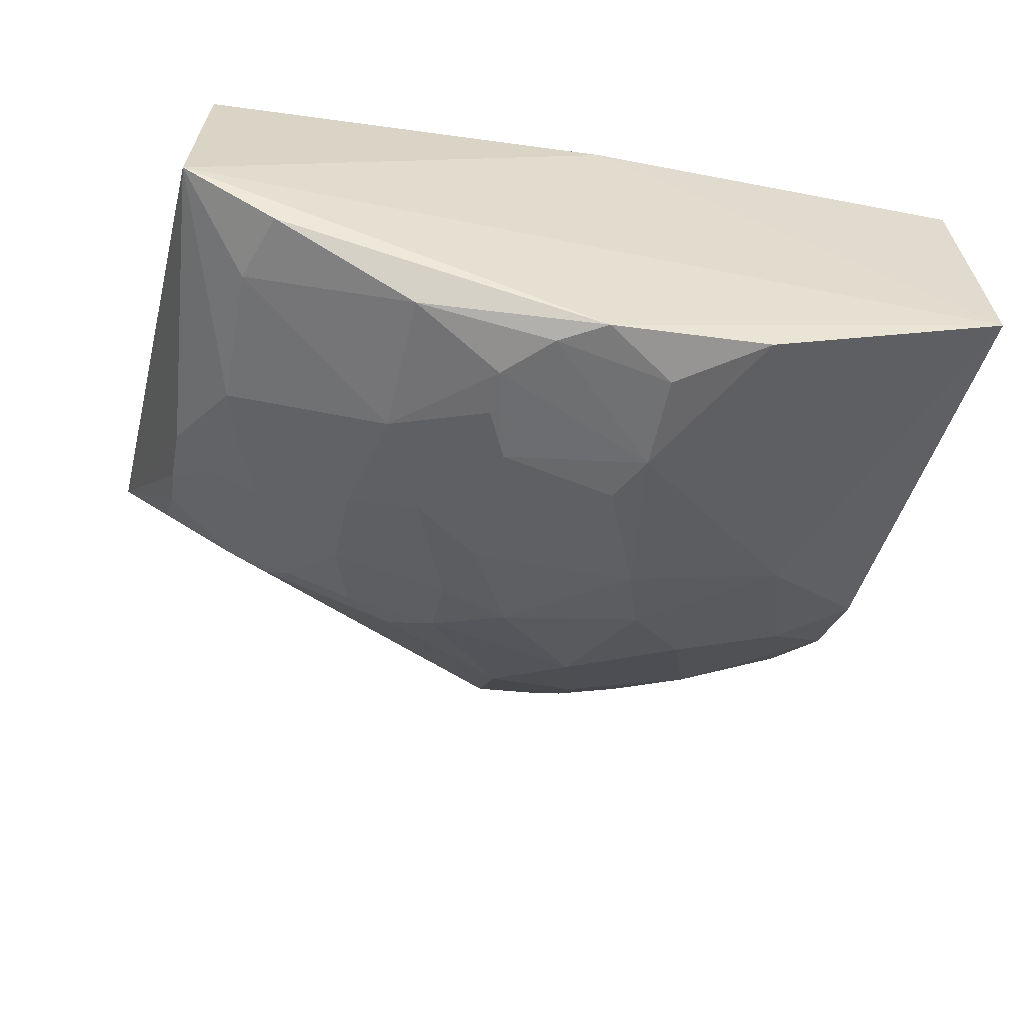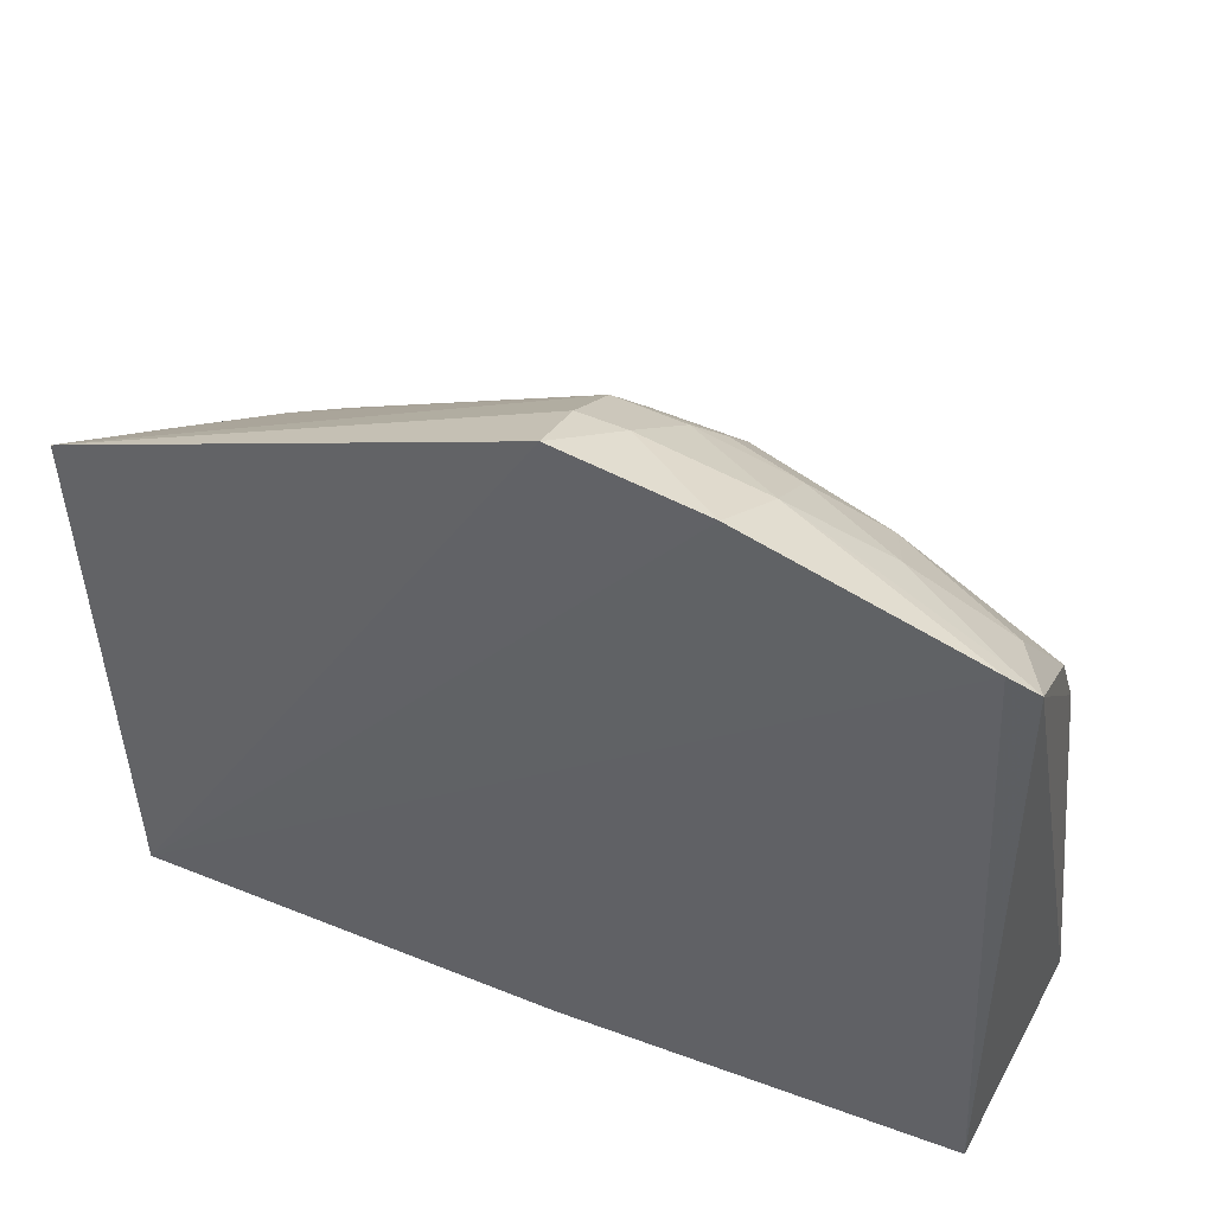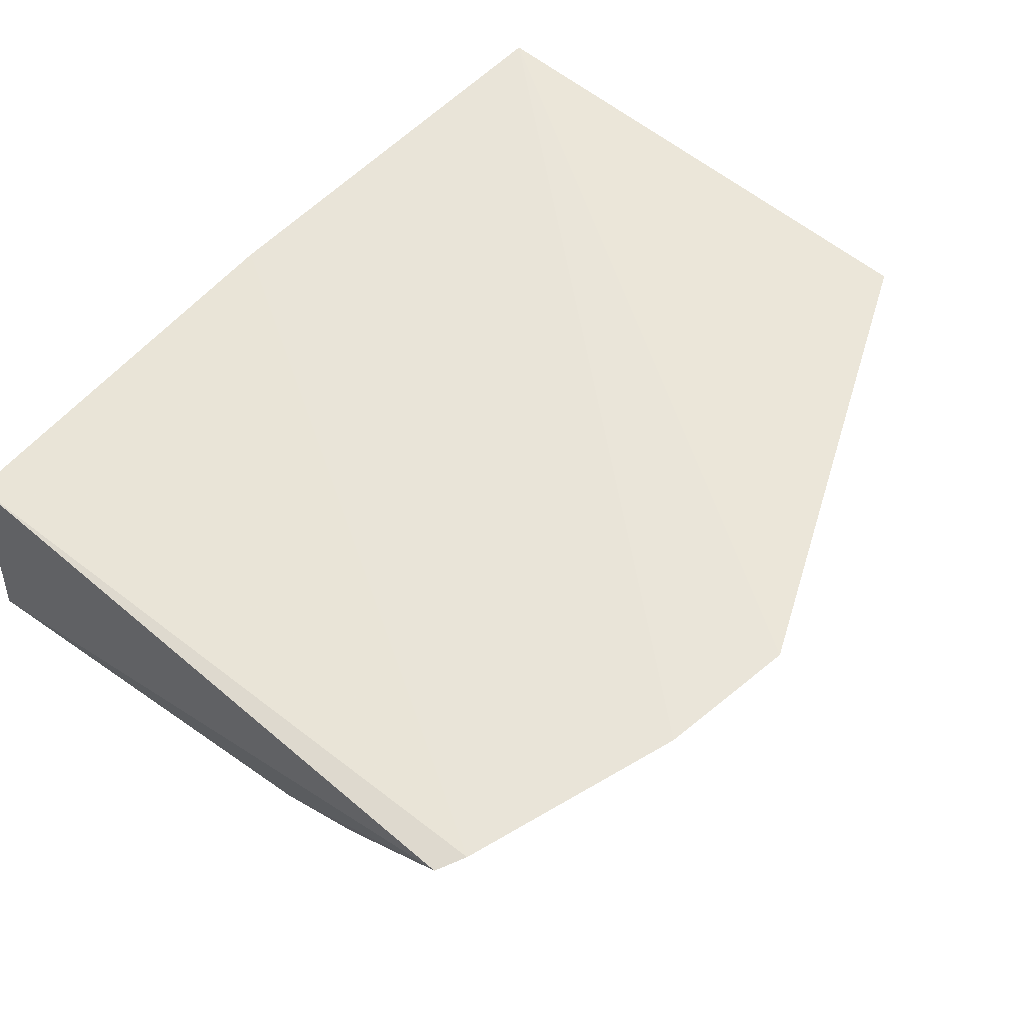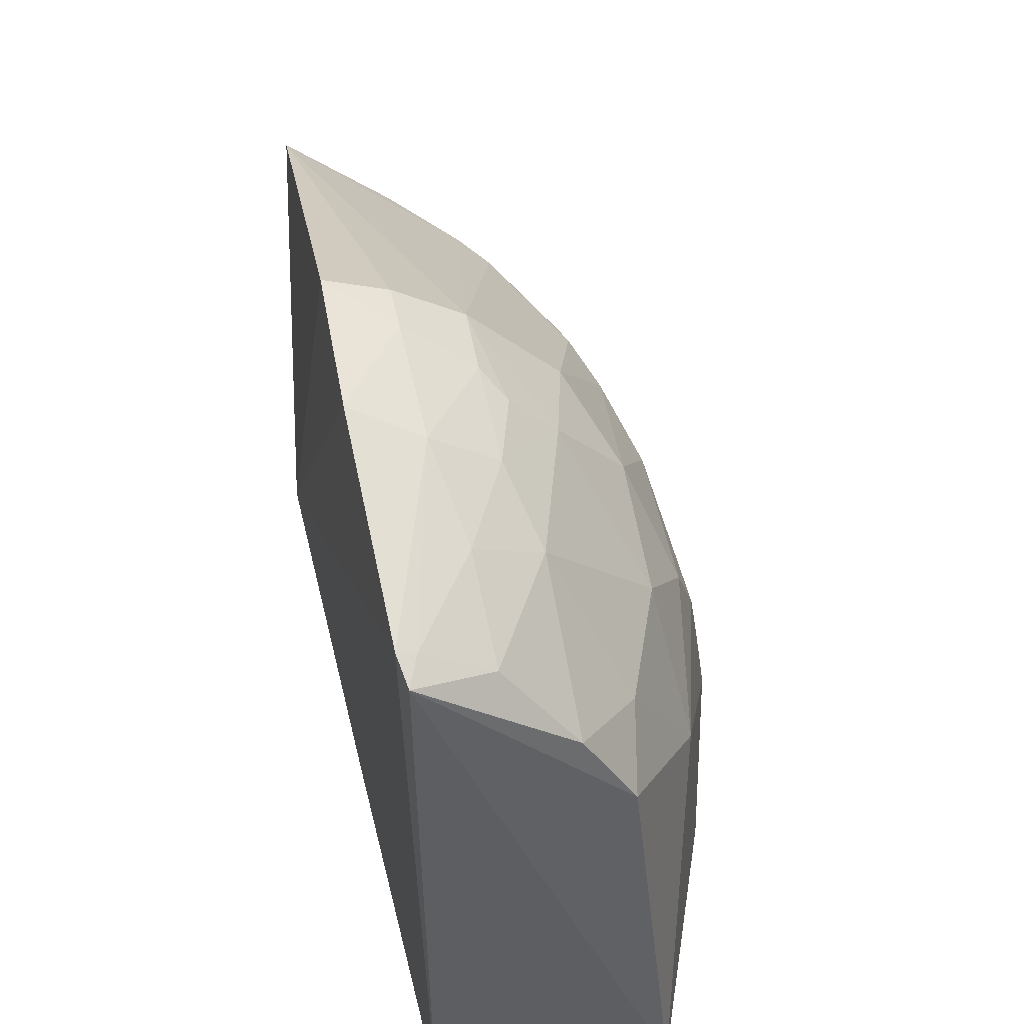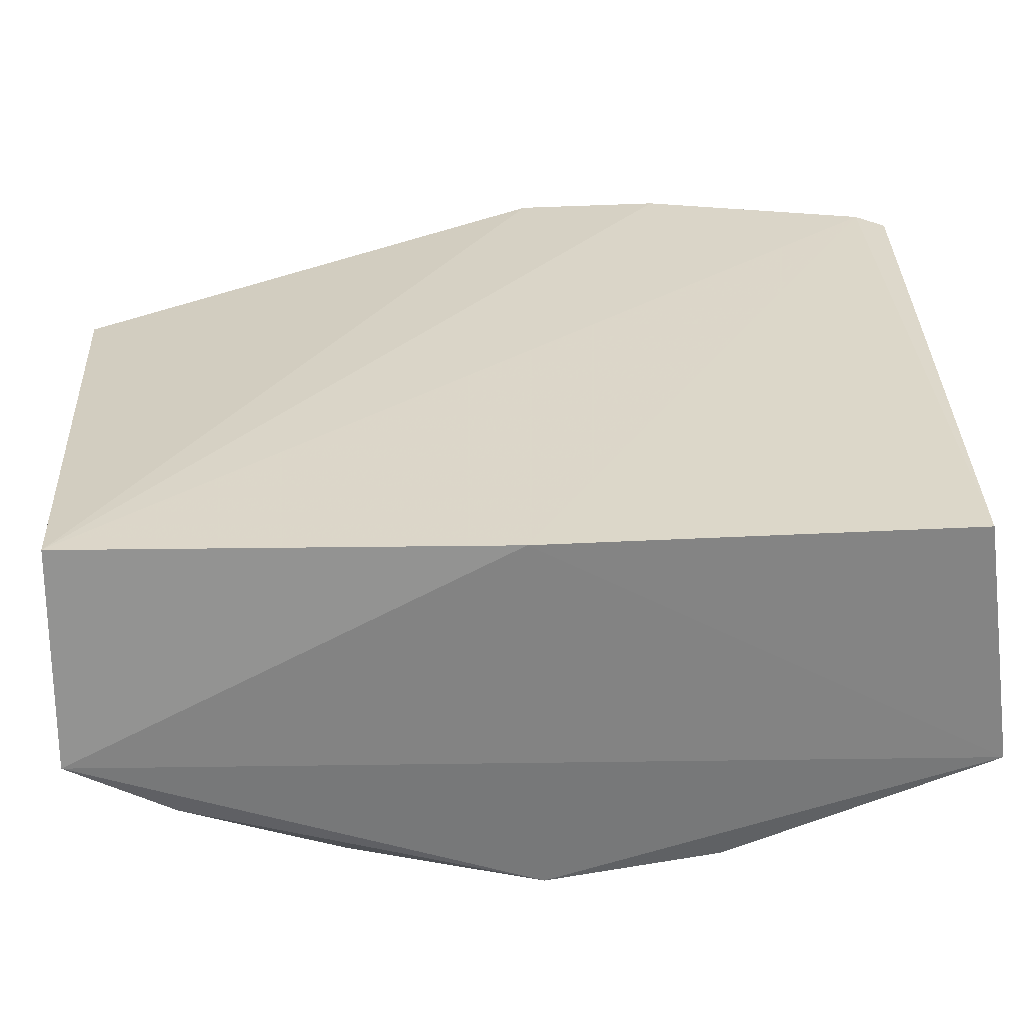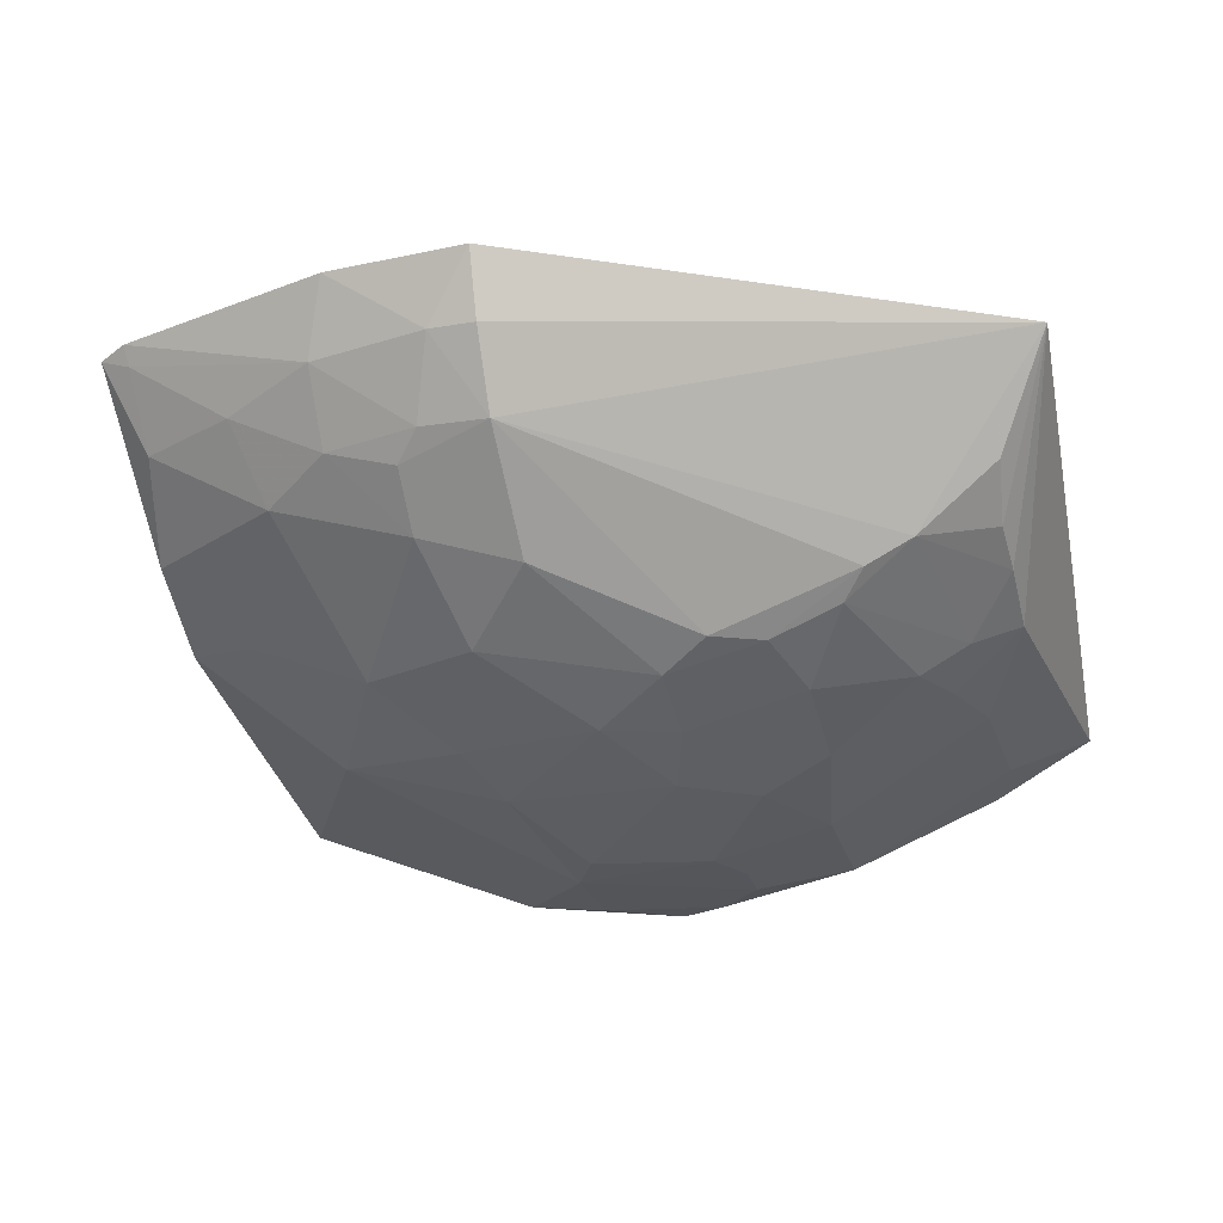
<metadata>
{"format":"obj","ext":"obj","renderer":"f3d","projection":"perspective","resolution":1024,"background":"white","views":[{"elev":-54.5,"azim":168.4,"up":"+Y"},{"elev":47.9,"azim":-157.6,"up":"+Z"},{"elev":60.9,"azim":-48.6,"up":"+Y"},{"elev":47.2,"azim":-103.5,"up":"+Z"},{"elev":-59.8,"azim":-177.3,"up":"+Z"},{"elev":-24.6,"azim":15.5,"up":"+Y"}]}
</metadata>
<code>
v 0.09443 -0.4763 0.06544
v 0.2709 -0.398 -0.09946
v 0.2892 -0.2864 0.2287
v -0.2145 -0.2609 0.2995
v -0.2476 -0.4129 -0.1018
v 0.007576 -0.2675 -0.09762
v 0.007215 -0.3474 0.3123
v 0.2529 -0.4008 0.09428
v 0.007732 -0.4915 -0.09698
v 0.2652 -0.2675 -0.08247
v -0.2348 -0.2675 -0.09762
v 0.007642 -0.2667 0.3543
v -0.1063 -0.4302 0.1811
v 0.2236 -0.4304 0.03648
v 0.1235 -0.4309 0.1806
v -0.2322 -0.2641 0.2901
v 0.007545 -0.305 0.3393
v -0.07963 -0.2624 0.3422
v -0.02094 -0.4925 0.02142
v 0.1212 -0.476 -0.07992
v 0.1941 -0.4302 0.108
v 0.02109 -0.4615 0.1526
v 0.208 -0.3855 0.1934
v -0.2272 -0.3889 0.1529
v -0.1361 -0.3582 0.2642
v -0.02051 -0.3042 0.3379
v 0.06493 -0.4921 -0.02318
v -0.09329 -0.4774 -0.09521
v 0.211 -0.4332 -0.09516
v 0.1233 -0.4767 0.007316
v 0.2094 -0.4309 0.07912
v 0.1376 -0.4441 0.1375
v 0.0512 -0.4766 0.09509
v -0.06561 -0.4607 0.1377
v 0.008305 -0.4035 0.254
v 0.2519 -0.3725 0.166
v 0.1799 -0.4001 0.1943
v -0.1507 -0.3143 0.2937
v -0.2254 -0.3569 0.2093
v -0.04955 -0.3586 0.2956
v -0.03642 -0.4937 -0.007829
v 0.06492 -0.4927 -0.05215
v 0.2249 -0.4308 -0.05073
v 0.0509 -0.4923 0.006284
v 0.2241 -0.414 0.1082
v 0.1374 -0.4611 0.07989
v 0.06477 -0.4618 0.1386
v -0.05066 -0.4758 0.09424
v -0.1517 -0.4454 0.09409
v 0.06455 -0.4449 0.1805
v -0.0347 -0.4316 0.2105
v 0.2531 -0.3852 0.1368
v 0.2563 -0.3477 0.198
v 0.1657 -0.4142 0.1814
v 0.09338 -0.4314 0.196
v -0.2128 -0.2724 0.2938
v -0.2108 -0.3145 0.2649
v -0.0928 -0.3039 0.322
v -0.18 -0.3994 0.179
v -0.0343 -0.3451 0.3099
v -0.04996 -0.3872 0.2664
v -0.09264 -0.3444 0.2943
v -0.03661 -0.4931 -0.06635
v 0.03666 -0.4929 -0.08074
f 6 2 5
f 8 2 3
f 9 5 2
f 10 3 2
f 10 2 6
f 10 6 4
f 11 6 5
f 11 4 6
f 12 3 10
f 14 2 8
f 16 11 5
f 16 4 11
f 17 7 3
f 17 3 12
f 18 12 10
f 18 10 4
f 23 3 7
f 24 16 5
f 26 17 12
f 26 12 18
f 26 7 17
f 28 5 9
f 29 20 9
f 29 9 2
f 31 14 8
f 31 30 14
f 37 23 7
f 39 16 24
f 42 30 27
f 42 20 30
f 43 29 2
f 43 2 14
f 43 20 29
f 43 30 20
f 43 14 30
f 44 30 1
f 44 27 30
f 44 1 33
f 44 33 19
f 44 19 41
f 44 42 27
f 44 41 42
f 45 31 8
f 45 21 31
f 46 31 21
f 46 1 30
f 46 30 31
f 46 32 1
f 46 21 32
f 47 32 15
f 47 22 33
f 47 33 1
f 47 1 32
f 48 33 22
f 48 19 33
f 48 22 34
f 48 41 19
f 49 34 13
f 49 48 34
f 49 24 5
f 49 41 48
f 49 5 28
f 49 28 41
f 50 47 15
f 50 22 47
f 51 34 22
f 51 50 35
f 51 22 50
f 51 13 34
f 52 8 3
f 52 3 36
f 52 45 8
f 52 36 23
f 52 23 45
f 53 36 3
f 53 3 23
f 53 23 36
f 54 37 15
f 54 15 32
f 54 32 21
f 54 23 37
f 54 45 23
f 54 21 45
f 55 15 37
f 55 50 15
f 55 35 50
f 55 37 7
f 55 7 35
f 56 4 16
f 57 25 38
f 57 39 25
f 57 16 39
f 57 56 16
f 57 38 56
f 58 26 18
f 58 18 4
f 58 56 38
f 58 4 56
f 59 39 24
f 59 13 25
f 59 25 39
f 59 49 13
f 59 24 49
f 60 40 7
f 60 7 26
f 60 26 58
f 61 35 7
f 61 7 40
f 61 51 35
f 61 25 13
f 61 13 51
f 62 38 25
f 62 61 40
f 62 25 61
f 62 58 38
f 62 60 58
f 62 40 60
f 63 41 28
f 63 28 9
f 64 9 20
f 64 20 42
f 64 63 9
f 64 42 41
f 64 41 63

</code>
